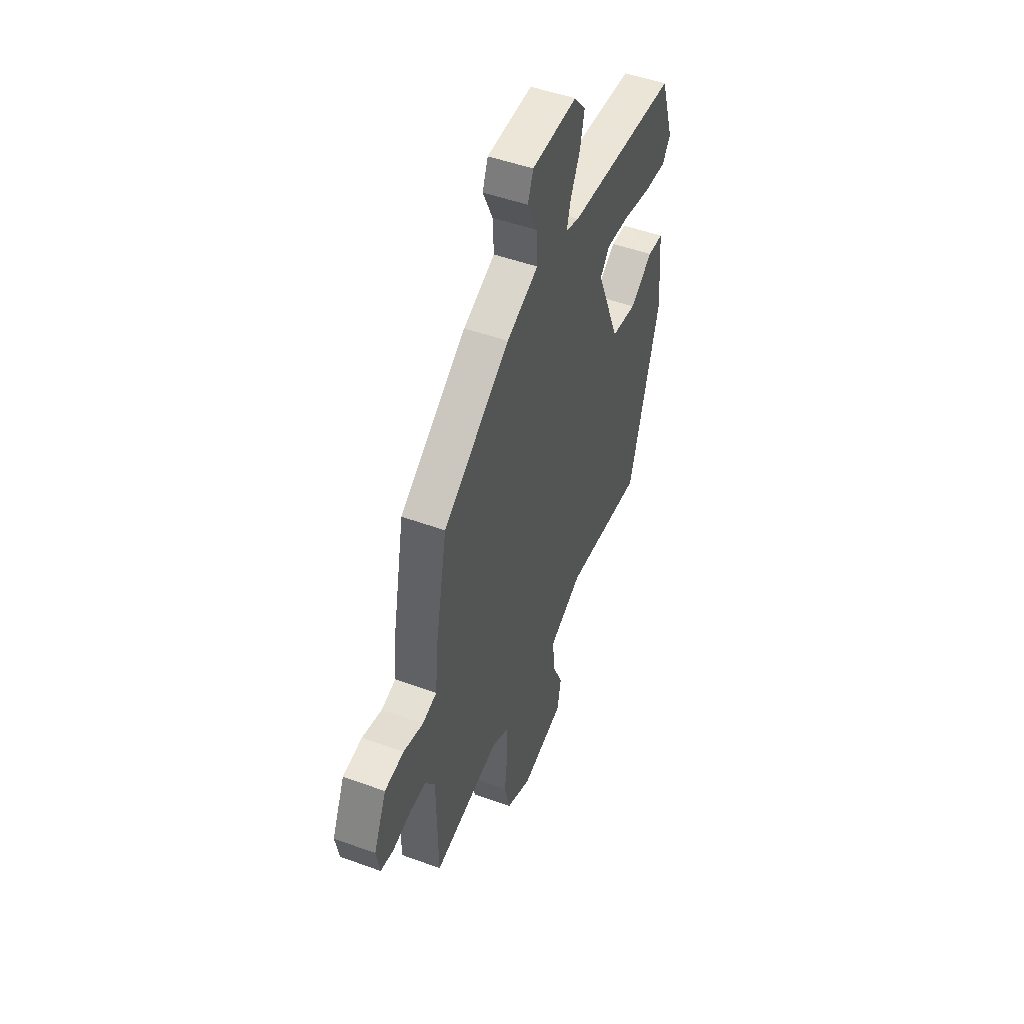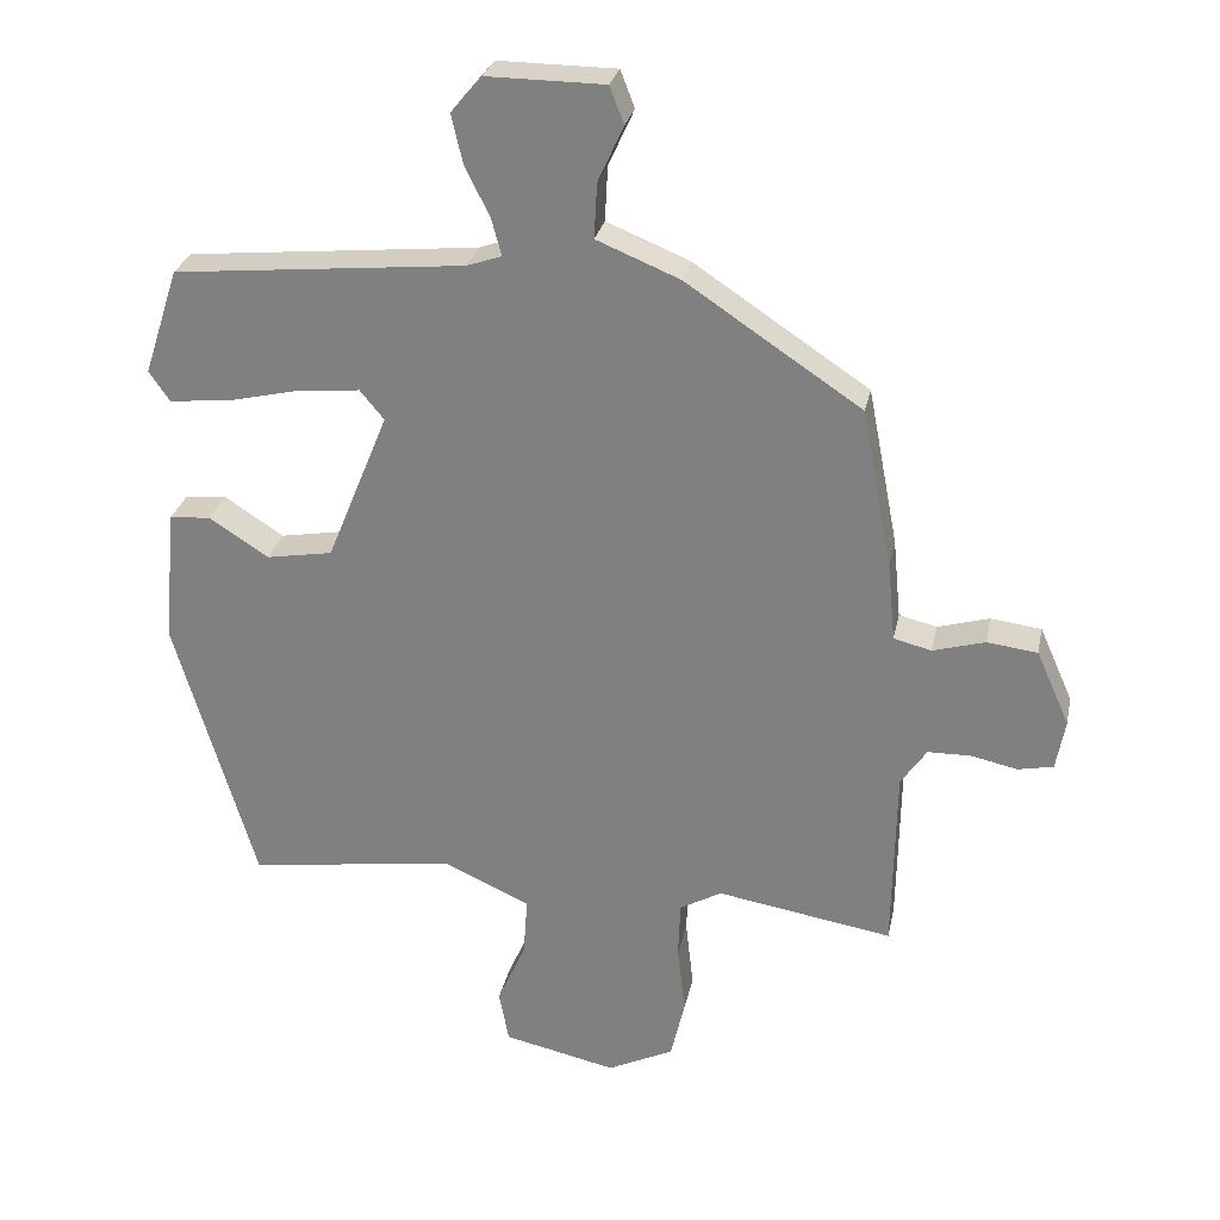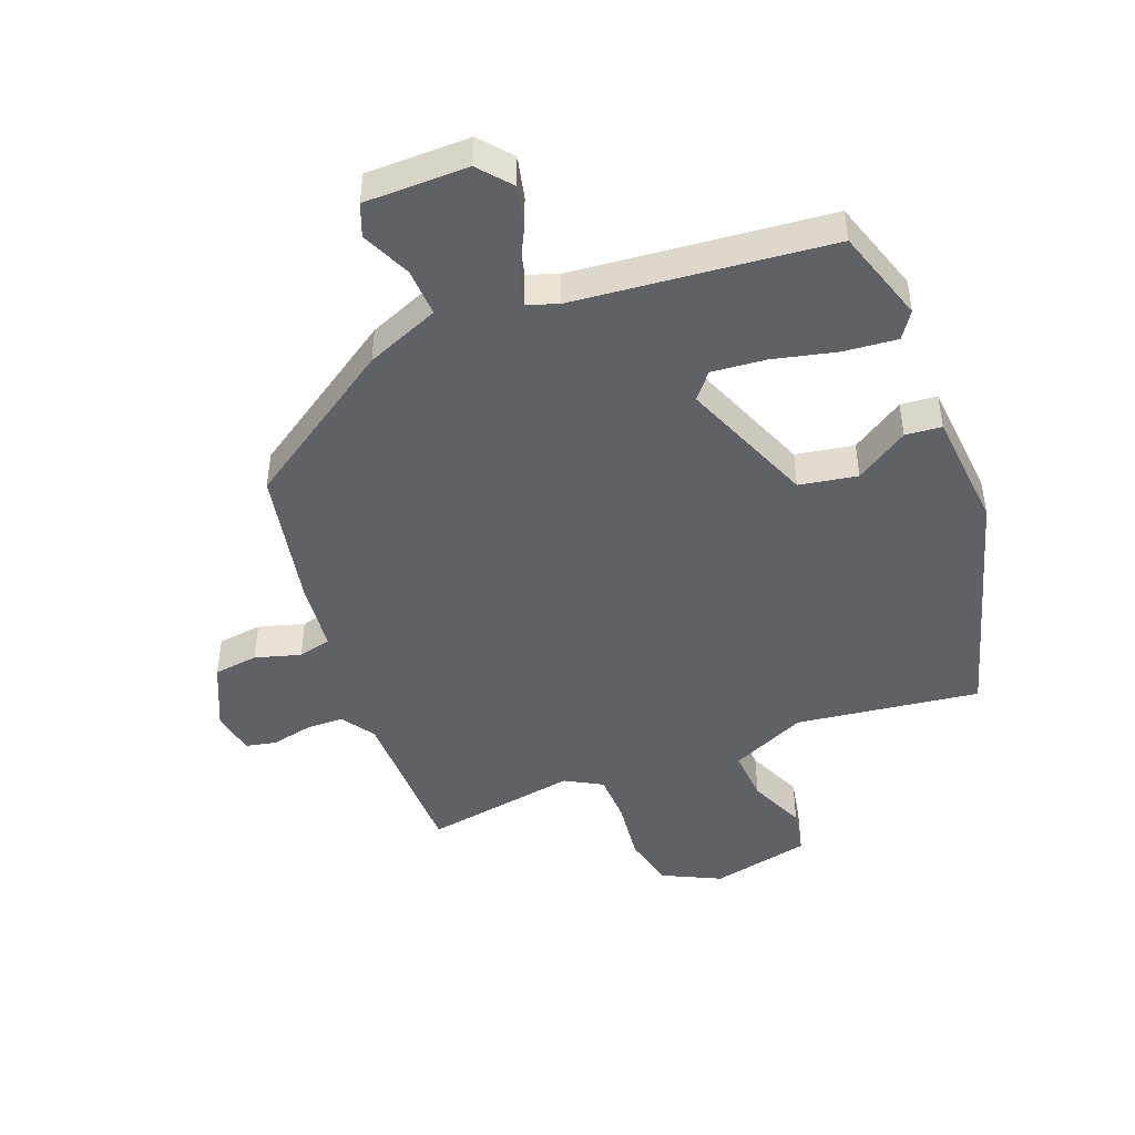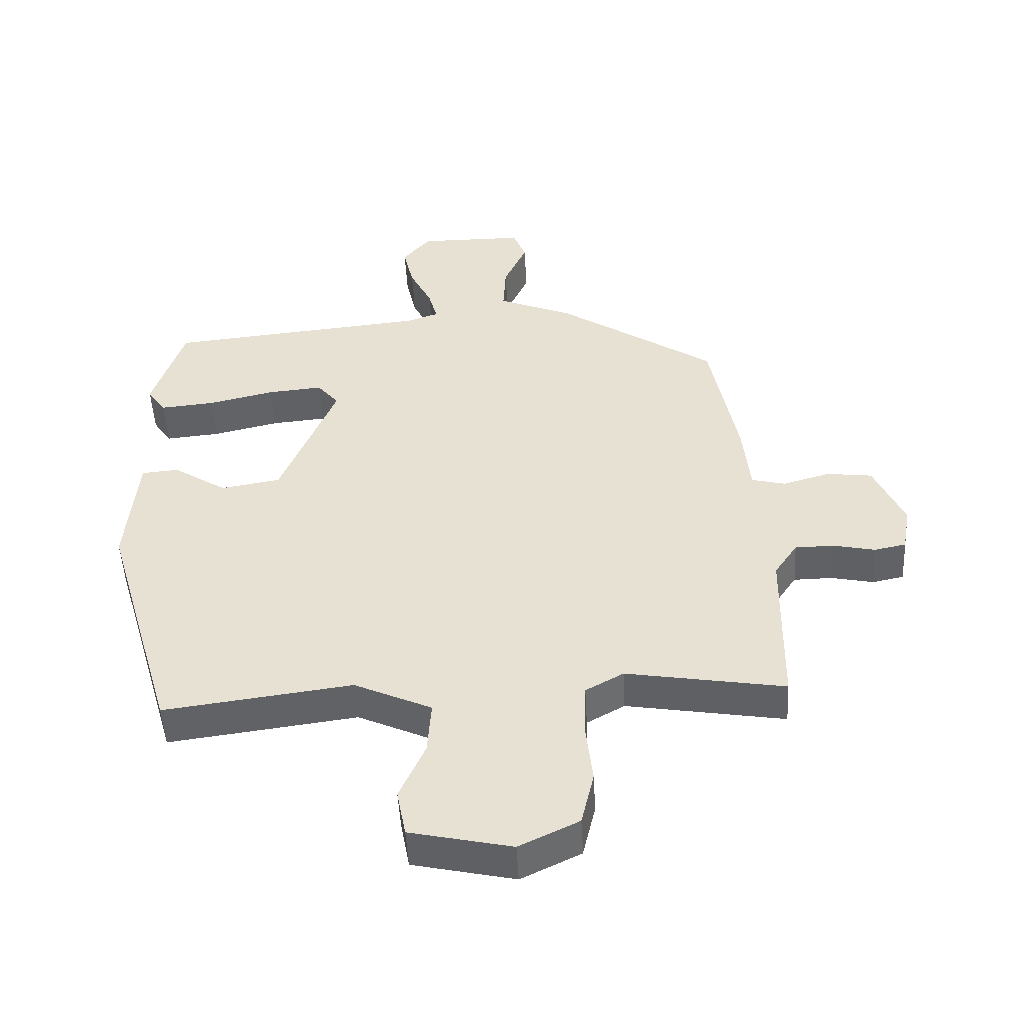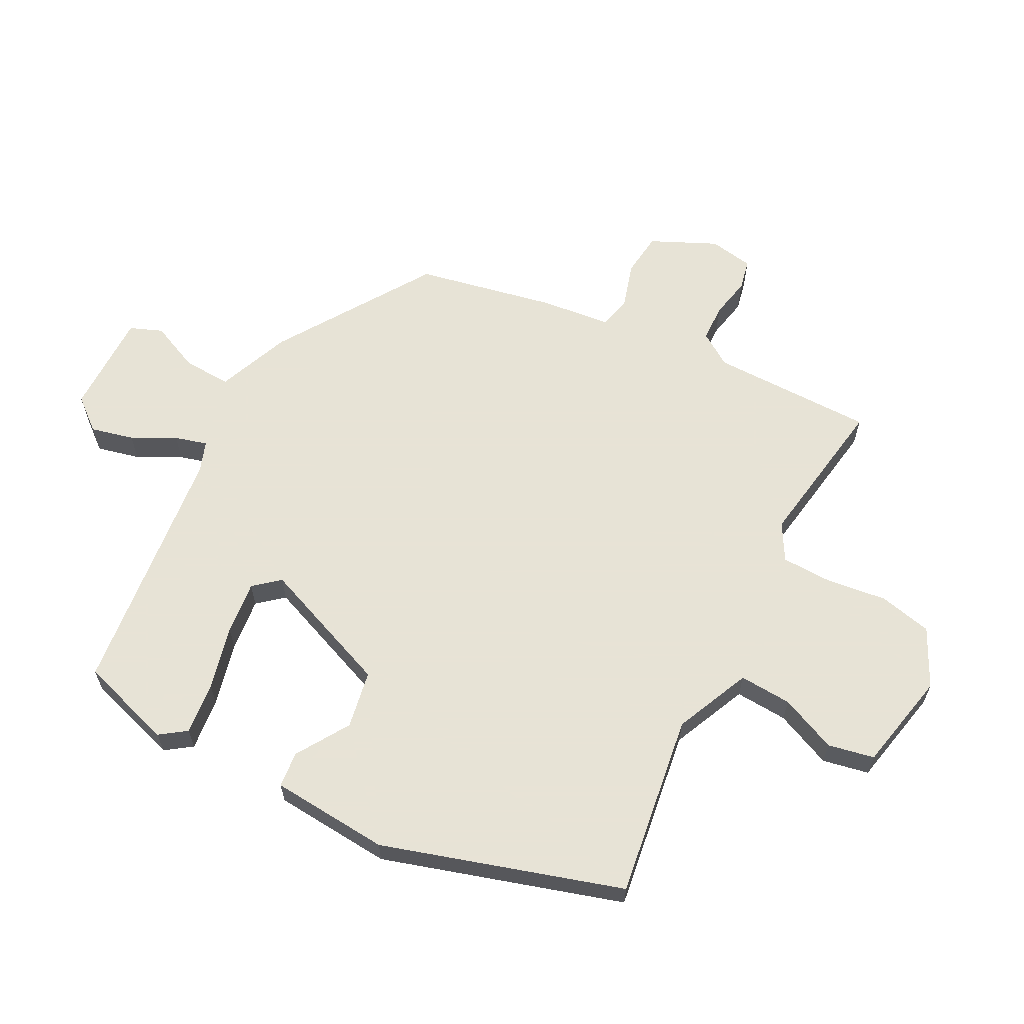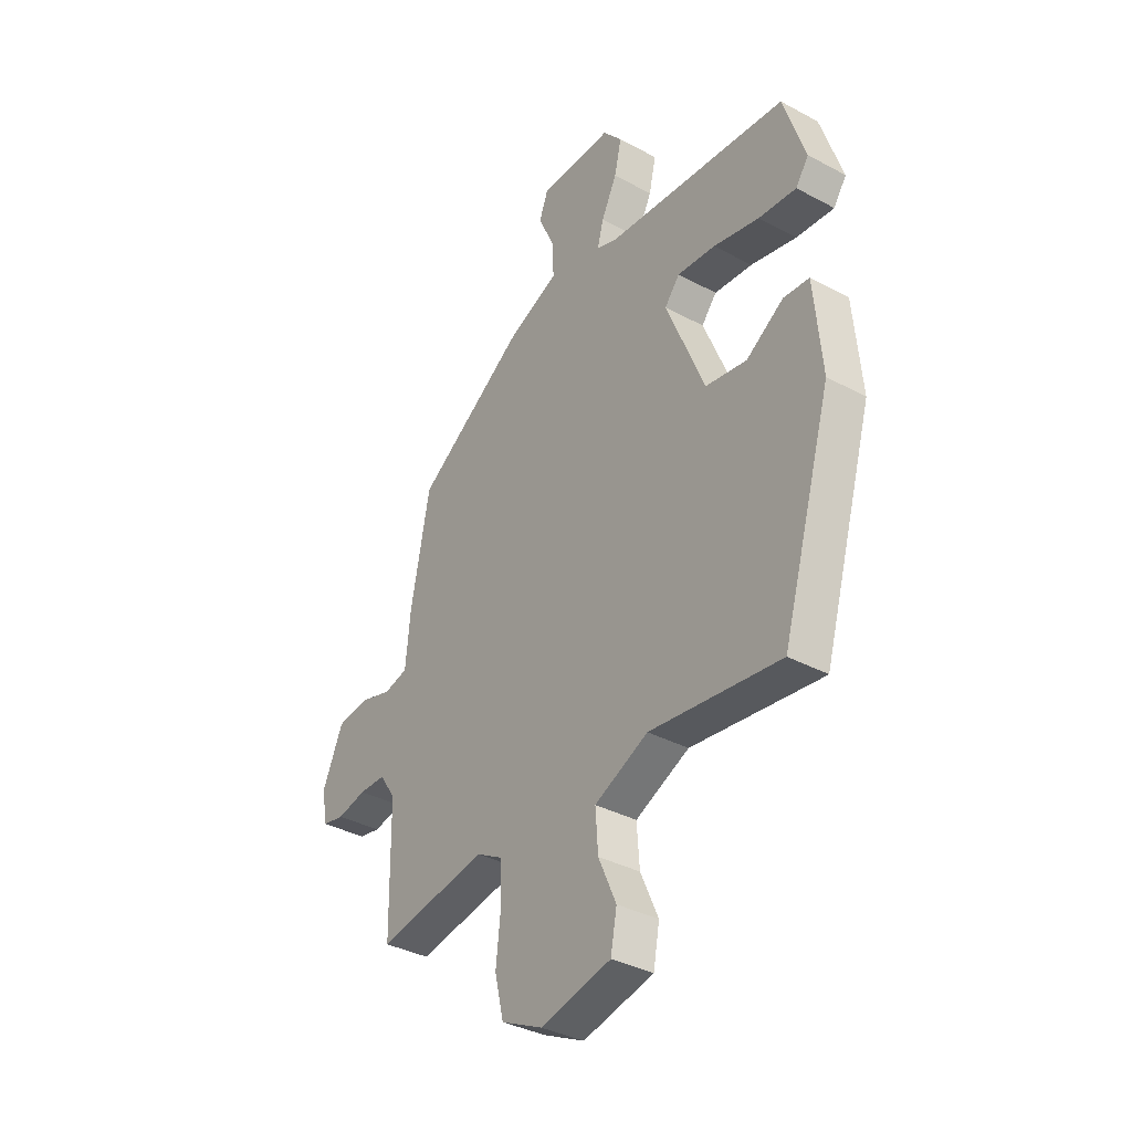
<metadata>
{"format":"obj","ext":"obj","renderer":"f3d","projection":"perspective","resolution":1024,"background":"white","views":[{"elev":49.4,"azim":-68.0,"up":"+Z"},{"elev":27.9,"azim":-168.5,"up":"+Z"},{"elev":-46.3,"azim":21.0,"up":"+Y"},{"elev":-49.6,"azim":-177.0,"up":"+Z"},{"elev":62.6,"azim":116.9,"up":"+Y"},{"elev":-36.0,"azim":54.8,"up":"+Z"}]}
</metadata>
<code>
v 0.431 0.07 -0.503
v 0.137 0.07 -0.464
v 0.016 0.07 -0.519
v 0.022 0.07 -0.603
v 0.062 0.07 -0.693
v 0.048 0.07 -0.767
v -0.111 0.07 -0.802
v -0.204 0.07 -0.757
v -0.224 0.07 -0.672
v -0.213 0.07 -0.574
v -0.216 0.07 -0.494
v -0.275 0.07 -0.461
v -0.522 0.07 -0.502
v -0.526 0.07 -0.24
v -0.562 0.07 -0.187
v -0.622 0.07 -0.186
v -0.688 0.07 -0.2
v -0.737 0.07 -0.19
v -0.75 0.07 -0.119
v -0.703 0.07 -0.014
v -0.632 0.07 -0.005
v -0.559 0.07 -0.026
v -0.506 0.07 -0.013
v -0.495 0.07 0.099
v -0.452 0.07 0.322
v -0.206 0.07 0.486
v -0.089 0.07 0.534
v -0.093 0.07 0.611
v -0.129 0.07 0.69
v -0.109 0.07 0.742
v 0.057 0.07 0.743
v 0.1 0.07 0.692
v 0.084 0.07 0.623
v 0.049 0.07 0.553
v 0.035 0.07 0.501
v 0.084 0.07 0.484
v 0.493 0.07 0.444
v 0.542 0.07 0.294
v 0.513 0.07 0.252
v 0.428 0.07 0.26
v 0.325 0.07 0.284
v 0.239 0.07 0.292
v 0.205 0.07 0.251
v 0.292 0.07 0.038
v 0.385 0.07 0.022
v 0.469 0.07 0.076
v 0.527 0.07 0.071
v 0.544 0.07 -0.119
v 0.431 0 -0.503
v 0.137 0 -0.464
v 0.016 0 -0.519
v 0.022 0 -0.603
v 0.062 0 -0.693
v 0.048 0 -0.767
v -0.111 0 -0.802
v -0.204 0 -0.757
v -0.224 0 -0.672
v -0.213 0 -0.574
v -0.216 0 -0.494
v -0.275 0 -0.461
v -0.522 0 -0.502
v -0.526 0 -0.24
v -0.562 0 -0.187
v -0.622 0 -0.186
v -0.688 0 -0.2
v -0.737 0 -0.19
v -0.75 0 -0.119
v -0.703 0 -0.014
v -0.632 0 -0.005
v -0.559 0 -0.026
v -0.506 0 -0.013
v -0.495 0 0.099
v -0.452 0 0.322
v -0.206 0 0.486
v -0.089 0 0.534
v -0.093 0 0.611
v -0.129 0 0.69
v -0.109 0 0.742
v 0.057 0 0.743
v 0.1 0 0.692
v 0.084 0 0.623
v 0.049 0 0.553
v 0.035 0 0.501
v 0.084 0 0.484
v 0.493 0 0.444
v 0.542 0 0.294
v 0.513 0 0.252
v 0.428 0 0.26
v 0.325 0 0.284
v 0.239 0 0.292
v 0.205 0 0.251
v 0.292 0 0.038
v 0.385 0 0.022
v 0.469 0 0.076
v 0.527 0 0.071
v 0.544 0 -0.119
f 45 46 47 48
f 44 45 48 1
f 43 44 1 2
f 38 39 40 41
f 36 37 38 41
f 35 36 41 42
f 31 32 33 34
f 31 34 35
f 28 29 30 31
f 27 28 31 35
f 23 24 25 26
f 23 26 27 35
f 19 20 21 22
f 19 22 23
f 16 17 18 19
f 15 16 19 23
f 14 15 23 35
f 12 13 14 35
f 7 8 9 10
f 7 10 11
f 4 5 6 7
f 3 4 7 11
f 43 2 3 11
f 35 42 43
f 11 12 35 43
f 96 95 94 93
f 49 96 93 92
f 50 49 92 91
f 89 88 87 86
f 89 86 85 84
f 90 89 84 83
f 82 81 80 79
f 83 82 79
f 79 78 77 76
f 83 79 76 75
f 74 73 72 71
f 83 75 74 71
f 70 69 68 67
f 71 70 67
f 67 66 65 64
f 71 67 64 63
f 83 71 63 62
f 83 62 61 60
f 58 57 56 55
f 59 58 55
f 55 54 53 52
f 59 55 52 51
f 59 51 50 91
f 91 90 83
f 91 83 60 59
f 1 49 50 2
f 2 50 51 3
f 3 51 52 4
f 4 52 53 5
f 5 53 54 6
f 6 54 55 7
f 7 55 56 8
f 8 56 57 9
f 9 57 58 10
f 10 58 59 11
f 11 59 60 12
f 12 60 61 13
f 13 61 62 14
f 14 62 63 15
f 15 63 64 16
f 16 64 65 17
f 17 65 66 18
f 18 66 67 19
f 19 67 68 20
f 20 68 69 21
f 21 69 70 22
f 22 70 71 23
f 23 71 72 24
f 24 72 73 25
f 25 73 74 26
f 26 74 75 27
f 27 75 76 28
f 28 76 77 29
f 29 77 78 30
f 30 78 79 31
f 31 79 80 32
f 32 80 81 33
f 33 81 82 34
f 34 82 83 35
f 35 83 84 36
f 36 84 85 37
f 37 85 86 38
f 38 86 87 39
f 39 87 88 40
f 40 88 89 41
f 41 89 90 42
f 42 90 91 43
f 43 91 92 44
f 44 92 93 45
f 45 93 94 46
f 46 94 95 47
f 47 95 96 48
f 48 96 49 1

</code>
